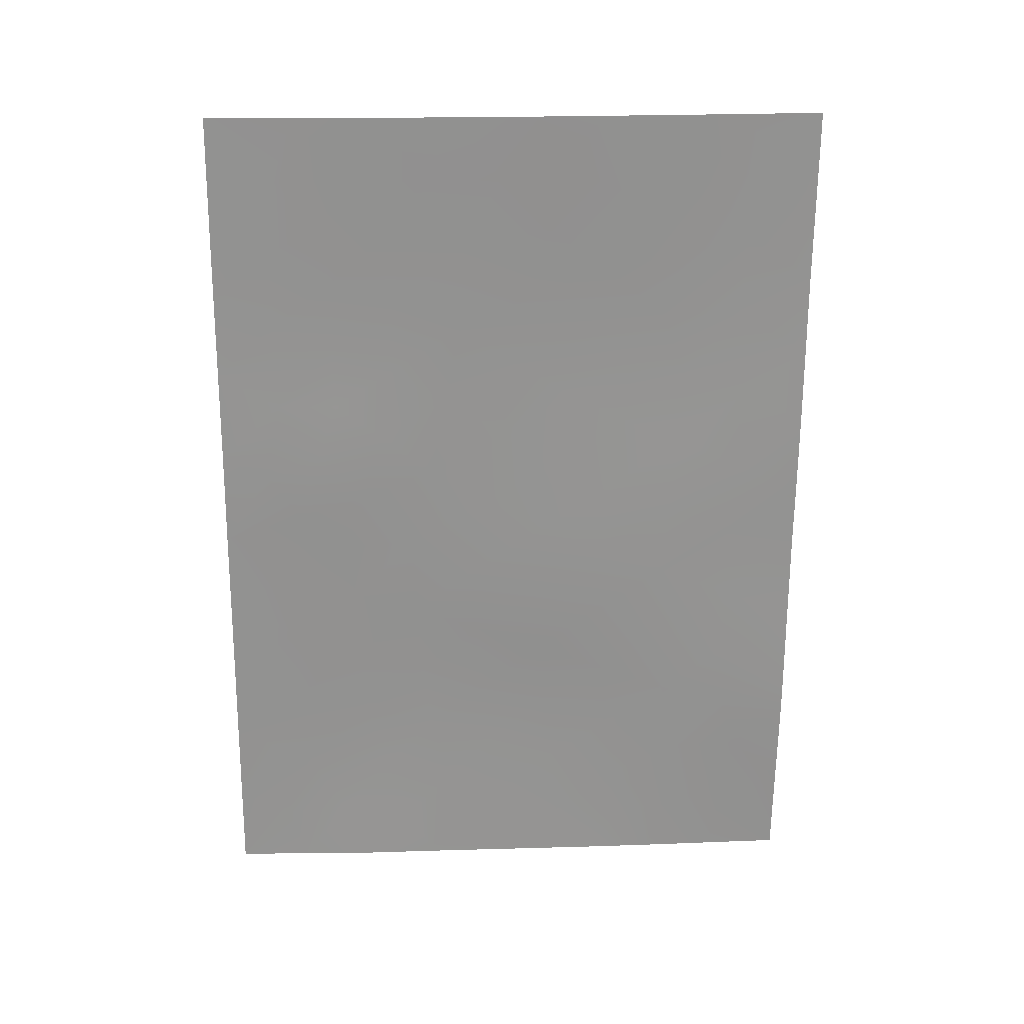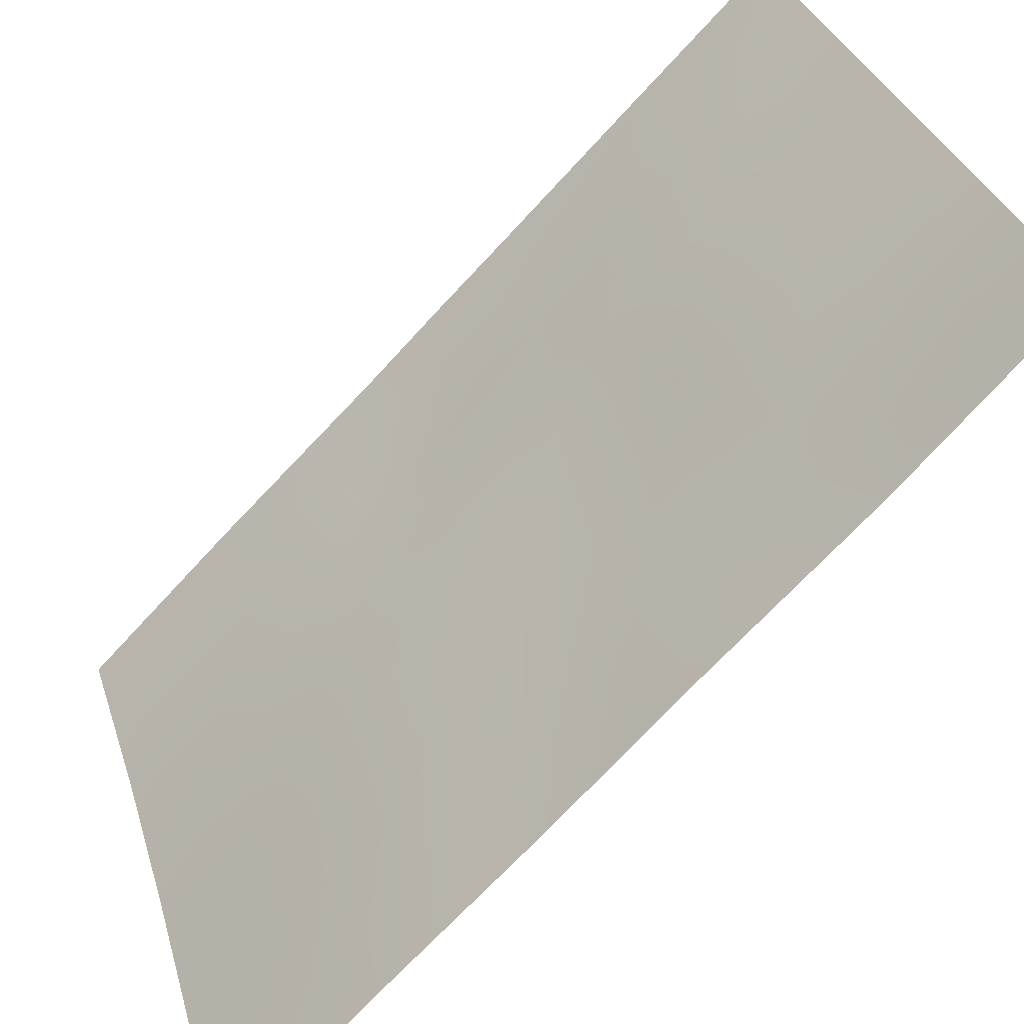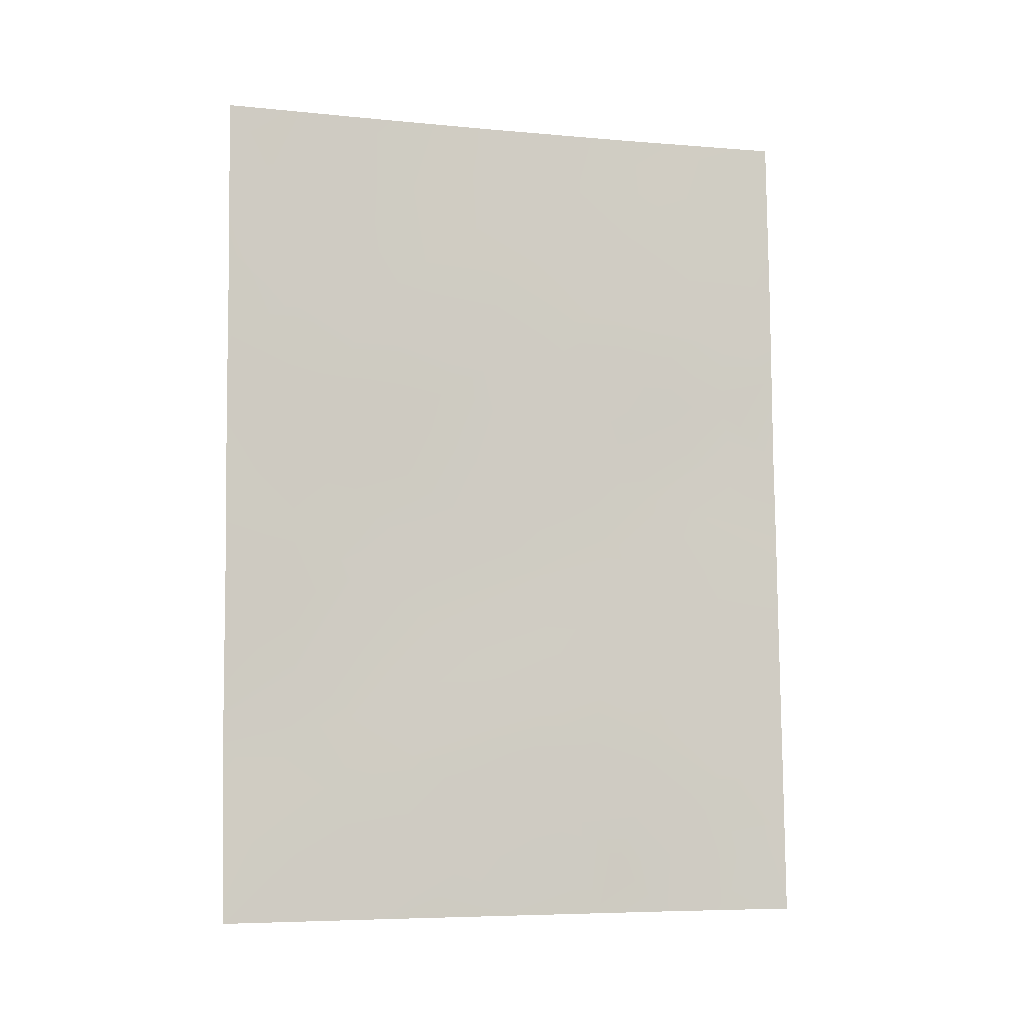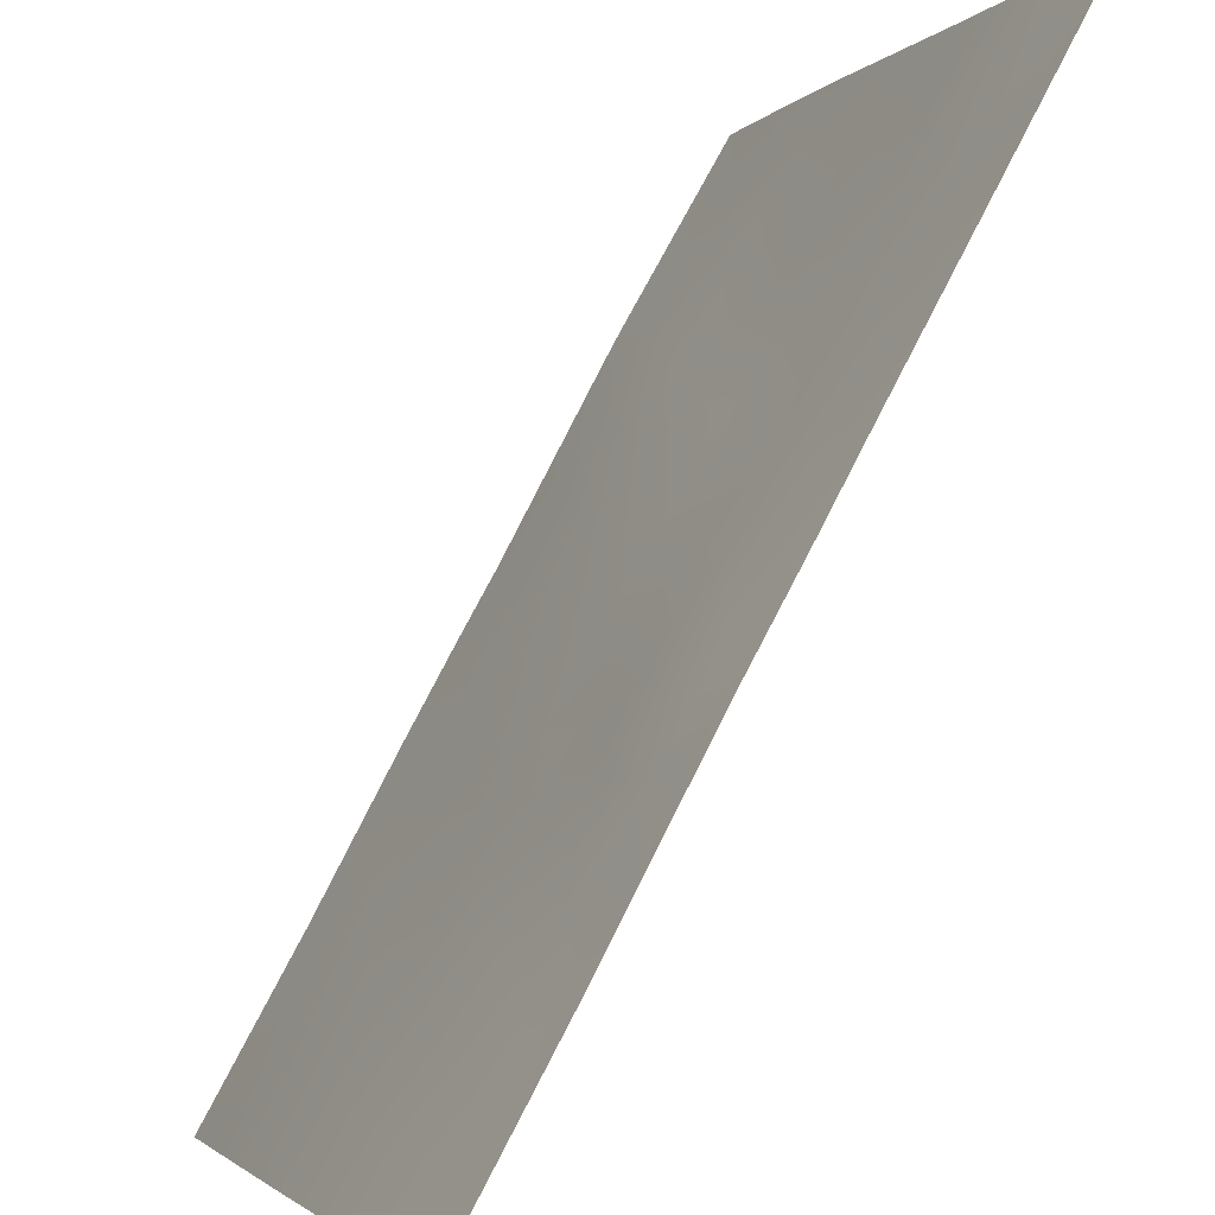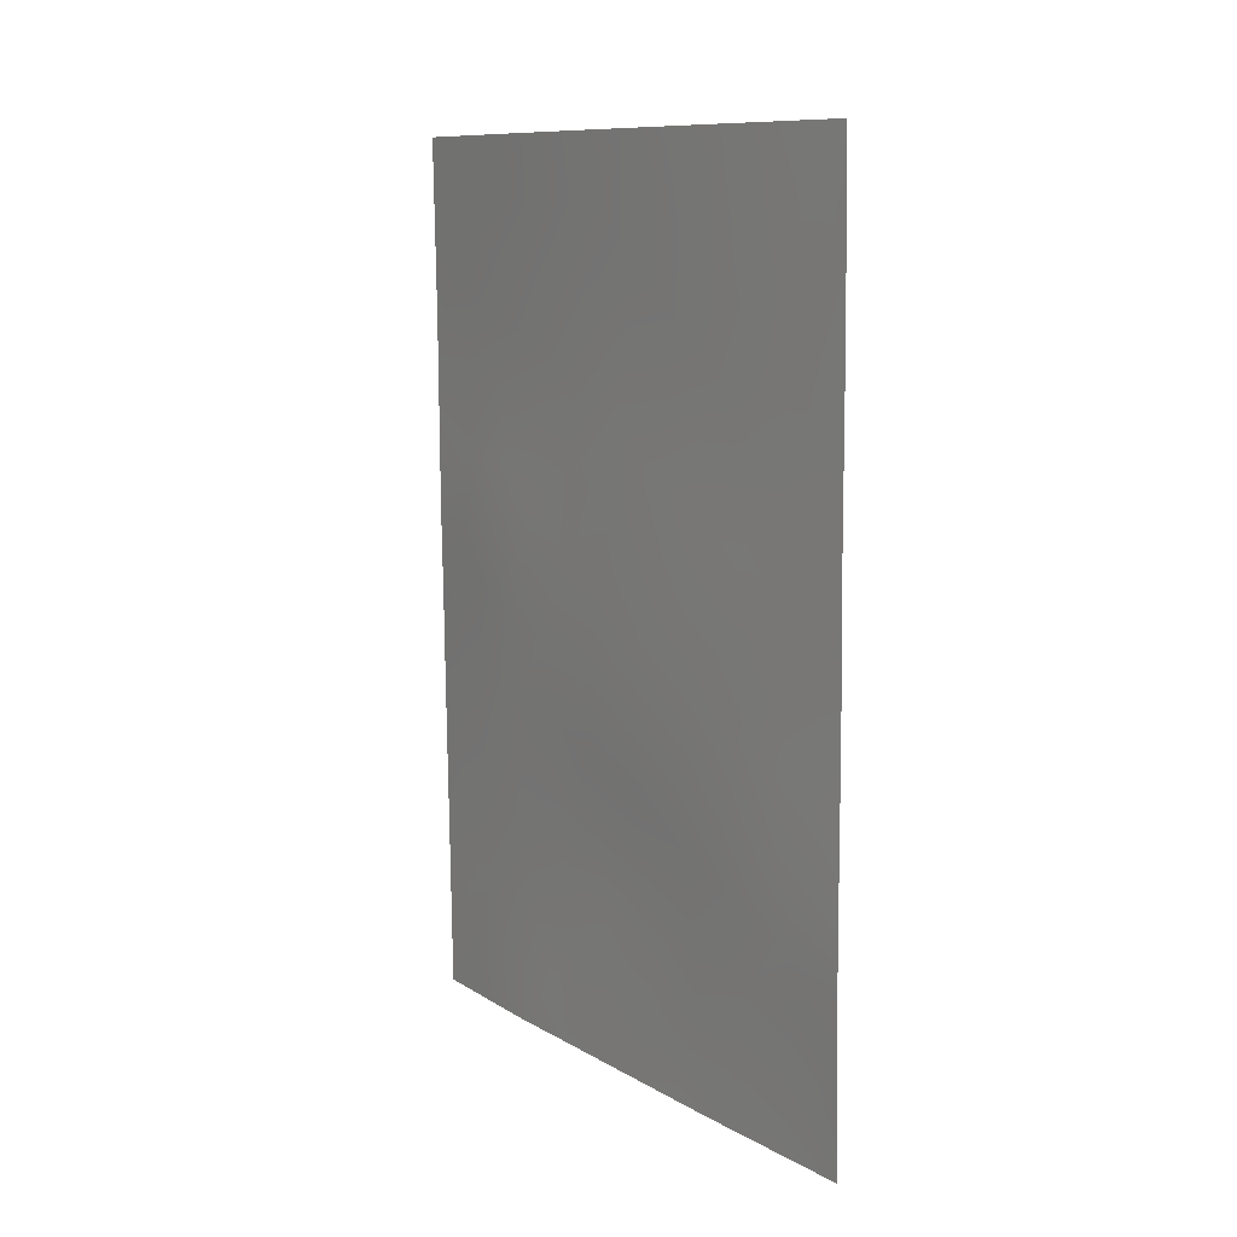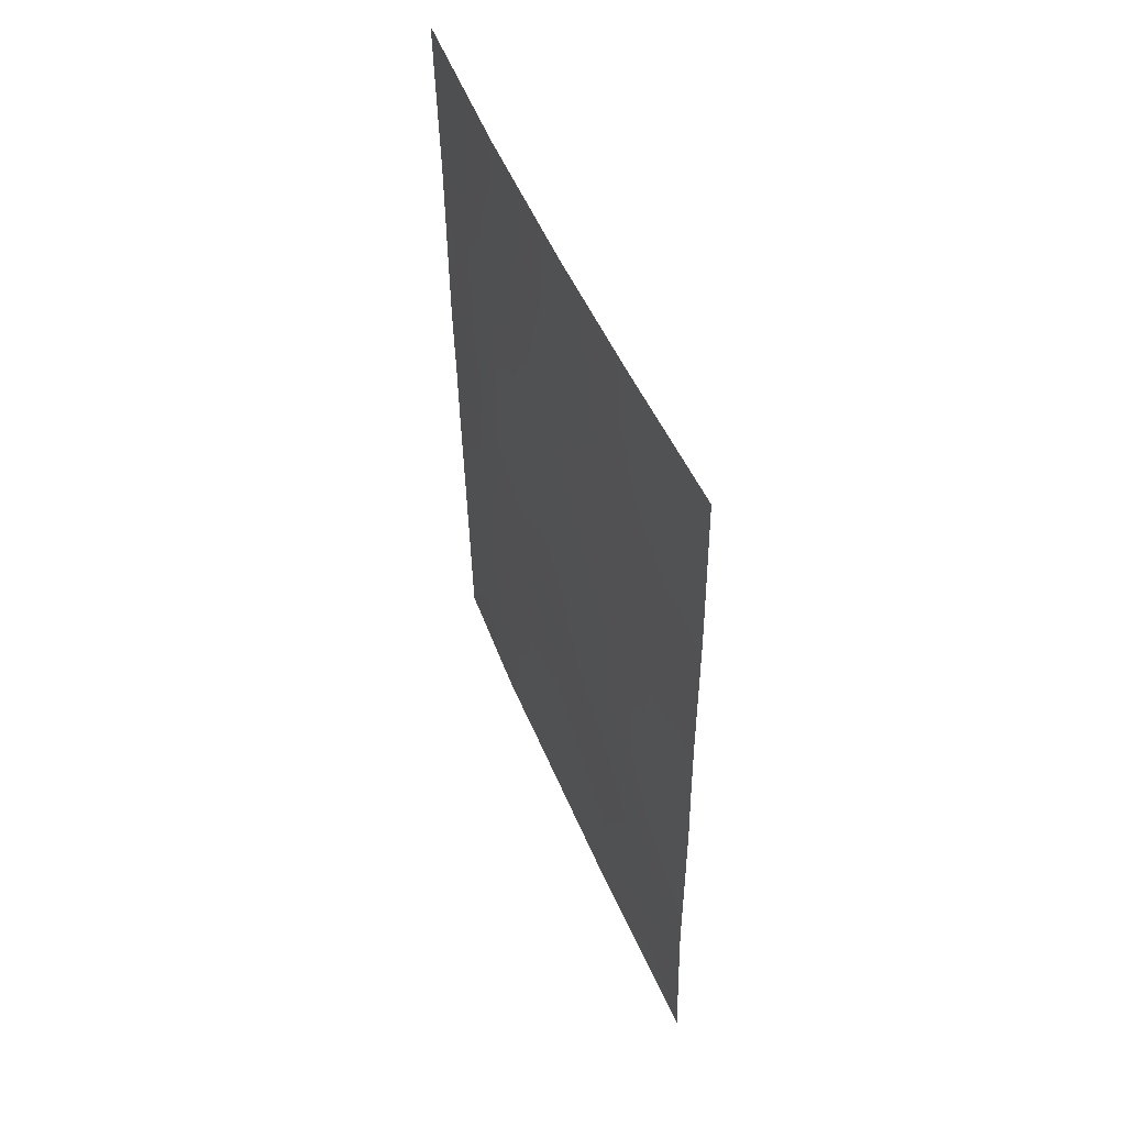
<metadata>
{"format":"obj","ext":"obj","renderer":"f3d","projection":"perspective","resolution":1024,"background":"white","views":[{"elev":22.7,"azim":-114.4,"up":"+Z"},{"elev":-73.3,"azim":136.0,"up":"+Y"},{"elev":-6.5,"azim":52.9,"up":"+Z"},{"elev":78.3,"azim":26.2,"up":"+Y"},{"elev":10.3,"azim":-56.6,"up":"+Z"},{"elev":51.1,"azim":-43.6,"up":"+Z"}]}
</metadata>
<code>
v -73.66 93.98 50
v -74.39 92 50
v -72.16 97.3 41.37
v -72.17 97.78 50
v -71.08 100 42.53
v -71.03 100 40.28
v -71.13 100 44.94
v -71.79 98.47 46.62
v -71.7 98.71 44.94
v -71.15 100 47.58
v -71.78 98.18 38
v -70.99 100 38
v -71.1 100 43.64
v -71.2 100 50
v -74.3 92 44.27
v -74.28 92 43.41
v -72.88 95.65 42.72
v -74.26 92 40.47
v -73.91 92.96 41.56
v -74.33 92 45.45
v -73.45 93.92 38
v -74.17 92 38
v -74.27 92 40.88
v -72.86 95.52 40.72
v -73.14 94.73 38
v -72.17 97.19 38
v -74.34 92 47.61
v -72.99 95.76 50
v -73.62 93.82 44.05
v -73.55 93.9 41.97
v -72.55 96.69 48.07
v -72.17 97.44 43.55
v -73.62 93.59 39.88
v -73.17 95 46.86
v -71.79 98.57 48.44
v -73 95.4 44.84
v -73.68 93.66 46.17
v -72.41 96.92 45.81
v -73.82 93.49 49.06
v -74.03 92.99 50
v -74.14 92.61 49.18
v -74.36 92 48.8
v -71.45 99.1 42.04
v -71.48 99.1 43.04
v -71.44 99.06 40.98
v -71.44 98.98 39.8
v -71.14 100 46.26
v -71.46 99.25 47
v -71.47 99.21 45.75
v -71.39 99.09 38
v -71.29 99.31 38.8
v -71.66 98.47 38.86
v -71.96 98.22 49.16
v -71.54 99.17 49.09
v -71.69 98.89 50
v -71.49 99.25 48.08
v -71.18 100 48.79
v -71.06 100 41.41
v -73.69 93.74 48
v -73.41 94.56 48.93
v -71.8 98.49 47.61
v -74.21 92 39.23
v -73.89 92.83 38.99
v -73.97 92.69 39.9
v -73.22 94.59 40.34
v -73.2 94.73 41.34
v -73.56 93.8 40.96
v -71.39 99.41 44.65
v -71.56 98.97 44
v -72.54 96.28 40.09
v -72.89 95.4 39.77
v -73.94 92.95 43.66
v -73.98 92.89 44.73
v -72.66 95.96 38
v -72.53 96.29 38.94
v -72.27 96.94 39.39
v -73.25 94.46 38.59
v -74.27 92 42.14
v -71.8 98.44 45.75
v -71.8 98.34 43.49
v -71.82 98.24 42.69
v -73.92 92.97 42.63
v -73.57 93.9 43
v -72.54 96.51 43.11
v -72.51 96.5 42.06
v -72.16 97.37 42.41
v -72.85 95.62 41.7
v -72.5 96.41 41.06
v -73.57 93.99 47.12
v -73.4 94.39 46.37
v -72.49 96.77 46.89
v -72.88 95.8 47.41
v -72.79 95.96 46.37
v -72.15 97.63 47.3
v -72.12 97.76 48.28
v -72.1 97.69 46.27
v -72.37 97.22 49.1
v -71.81 98.18 41.68
v -71.82 98.09 40.65
v -71.01 100 39.14
v -73.21 94.8 42.34
v -73.24 94.75 43.38
v -73.81 92.96 38
v -73.55 93.72 38.83
v -71.9 97.85 39.65
v -73.92 92.89 40.64
v -73.24 94.51 39.38
v -73.3 94.63 44.44
v -73.36 94.48 45.48
v -73.66 93.72 45.11
v -73.11 95.36 49.27
v -73 95.58 48.41
v -72.77 96.22 49.12
v -73.33 94.87 50
v -72.2 97.17 40.38
v -72.58 96.77 50
v -71.94 98.07 44.3
v -72.05 97.84 45.28
v -72.3 97.14 44.73
v -72.92 95.57 43.78
v -73.28 94.79 47.8
v -72.7 96.17 45.3
v -72.6 96.38 44.21
v -73.08 95.21 45.88
v -74.33 92 46.53
v -74 92.84 45.83
v -73.97 92.94 47.05
v -72.93 95.28 38.79
v -72.05 97.51 38.75
v -74.03 92.87 48.24
f 39 40 41
f 47 48 49
f 50 51 52
f 5 13 44
f 53 54 55
f 56 57 54
f 58 43 45
f 15 16 72
f 39 59 60
f 61 48 56
f 62 63 64
f 65 66 67
f 9 69 68
f 70 71 75
f 74 26 75
f 106 18 64
f 21 25 77
f 16 78 82
f 68 49 9
f 44 80 81
f 84 85 86
f 87 88 85
f 91 92 93
f 94 61 95
f 94 91 96
f 95 53 97
f 98 99 45
f 51 100 46
f 83 101 102
f 63 103 104
f 52 105 129
f 67 19 106
f 87 101 66
f 71 65 107
f 72 73 15
f 108 109 110
f 111 112 113
f 111 114 60
f 81 86 98
f 115 105 99
f 115 88 70
f 116 113 97
f 117 118 119
f 107 104 77
f 64 33 106
f 9 117 69
f 102 120 108
f 27 127 130
f 92 112 121
f 122 123 119
f 122 93 124
f 127 125 126
f 110 126 73
f 120 84 123
f 89 121 59
f 109 124 90
f 96 118 79
f 130 39 41
f 39 1 40
f 2 42 41
f 42 27 130
f 43 5 44
f 6 45 46
f 7 47 49
f 47 10 48
f 49 48 8
f 11 50 52
f 50 12 51
f 52 51 46
f 4 53 55
f 53 35 54
f 55 54 14
f 35 56 54
f 56 10 57
f 54 57 14
f 6 58 45
f 58 5 43
f 1 39 60
f 35 61 56
f 61 8 48
f 56 48 10
f 18 62 64
f 62 22 63
f 64 63 33
f 33 65 67
f 65 24 66
f 67 66 30
f 13 7 68
f 13 69 44
f 76 70 75
f 70 24 71
f 75 71 128
f 20 15 73
f 73 72 29
f 25 74 128
f 74 75 128
f 77 25 128
f 78 19 82
f 19 78 23
f 68 7 49
f 79 49 8
f 43 44 81
f 81 80 32
f 83 82 30
f 75 26 76
f 129 26 11
f 32 84 86
f 84 17 85
f 86 85 3
f 17 87 85
f 87 24 88
f 85 88 3
f 89 37 90
f 89 90 34
f 38 91 93
f 91 31 92
f 93 92 34
f 31 94 95
f 94 8 61
f 95 61 35
f 8 94 96
f 94 31 91
f 96 91 38
f 31 95 97
f 95 35 53
f 97 53 4
f 43 98 45
f 98 3 99
f 45 99 46
f 51 12 100
f 46 100 6
f 29 83 102
f 83 30 101
f 102 101 17
f 33 63 104
f 63 22 103
f 104 103 21
f 11 52 129
f 52 46 105
f 129 105 76
f 33 67 106
f 67 30 19
f 24 87 66
f 87 17 101
f 66 101 30
f 128 71 107
f 71 24 65
f 107 65 33
f 29 108 110
f 108 36 109
f 110 109 37
f 28 111 113
f 111 60 112
f 113 112 31
f 111 28 114
f 60 114 1
f 43 81 98
f 81 32 86
f 98 86 3
f 3 115 99
f 115 76 105
f 99 105 46
f 76 115 70
f 115 3 88
f 70 88 24
f 4 116 97
f 116 28 113
f 97 113 31
f 32 117 119
f 117 9 118
f 119 118 38
f 128 107 77
f 107 33 104
f 77 104 21
f 23 106 19
f 106 23 18
f 30 82 19
f 69 117 80
f 117 32 80
f 69 80 44
f 29 102 108
f 102 17 120
f 108 120 36
f 127 37 89
f 34 92 121
f 92 31 112
f 121 112 60
f 38 122 119
f 122 36 123
f 119 123 32
f 36 122 124
f 122 38 93
f 124 93 34
f 37 127 126
f 127 27 125
f 126 125 20
f 29 110 73
f 110 37 126
f 73 126 20
f 36 120 123
f 120 17 84
f 123 84 32
f 89 34 121
f 59 121 60
f 37 109 90
f 109 36 124
f 90 124 34
f 8 96 79
f 96 38 118
f 79 118 9
f 127 89 59
f 68 69 13
f 9 49 79
f 83 72 82
f 26 129 76
f 29 72 83
f 16 82 72
f 41 40 2
f 42 130 41
f 39 130 59
f 59 130 127

</code>
